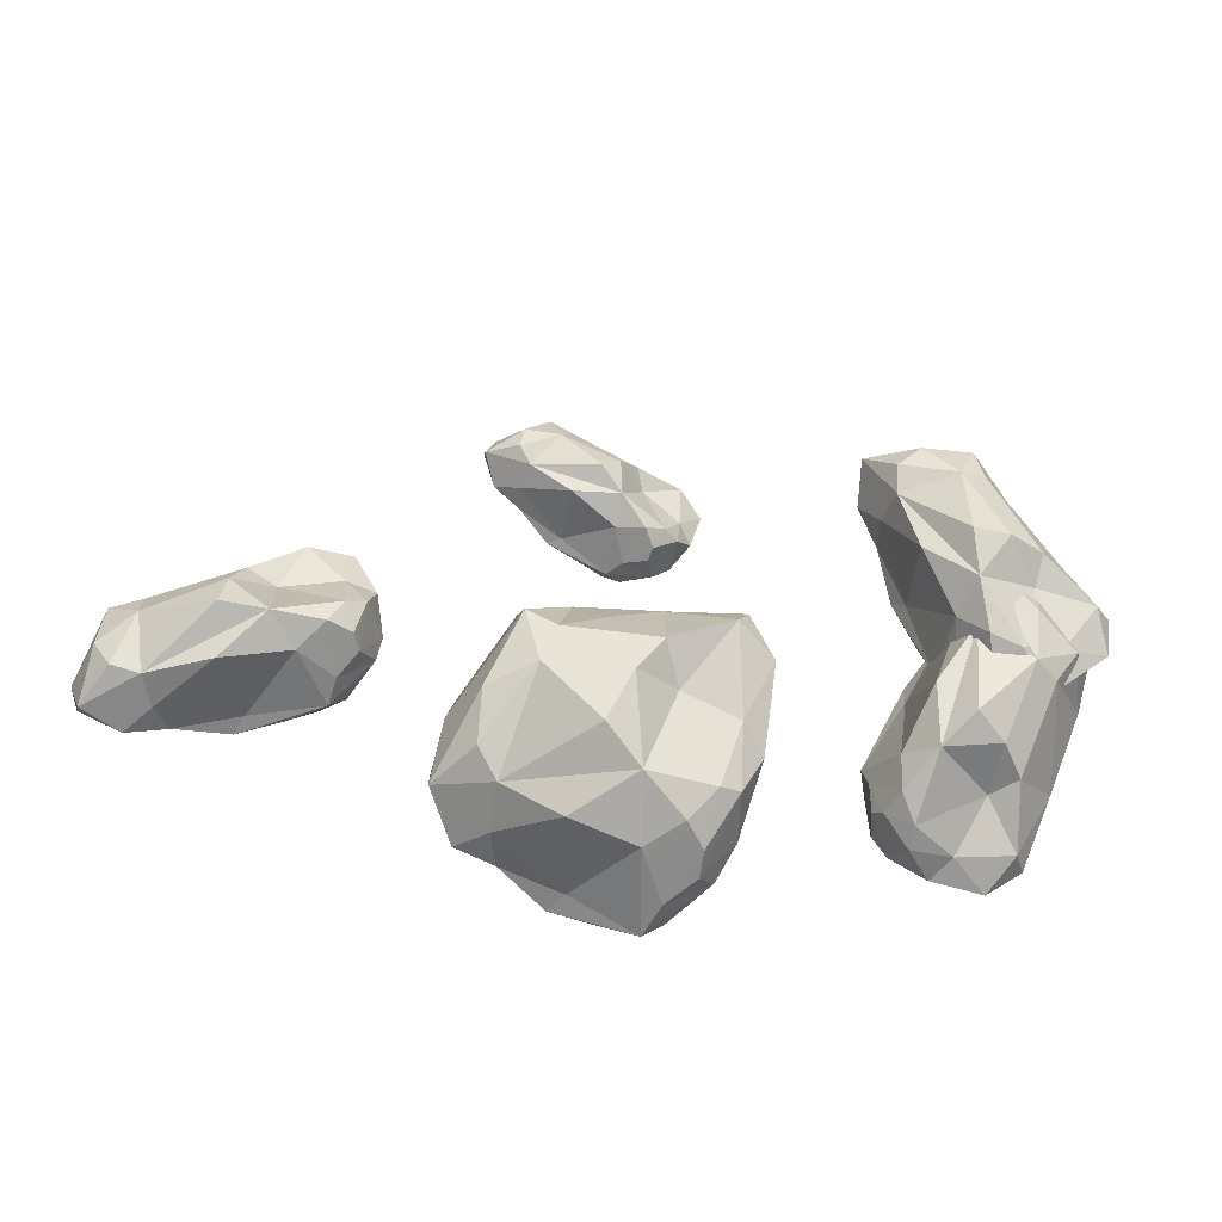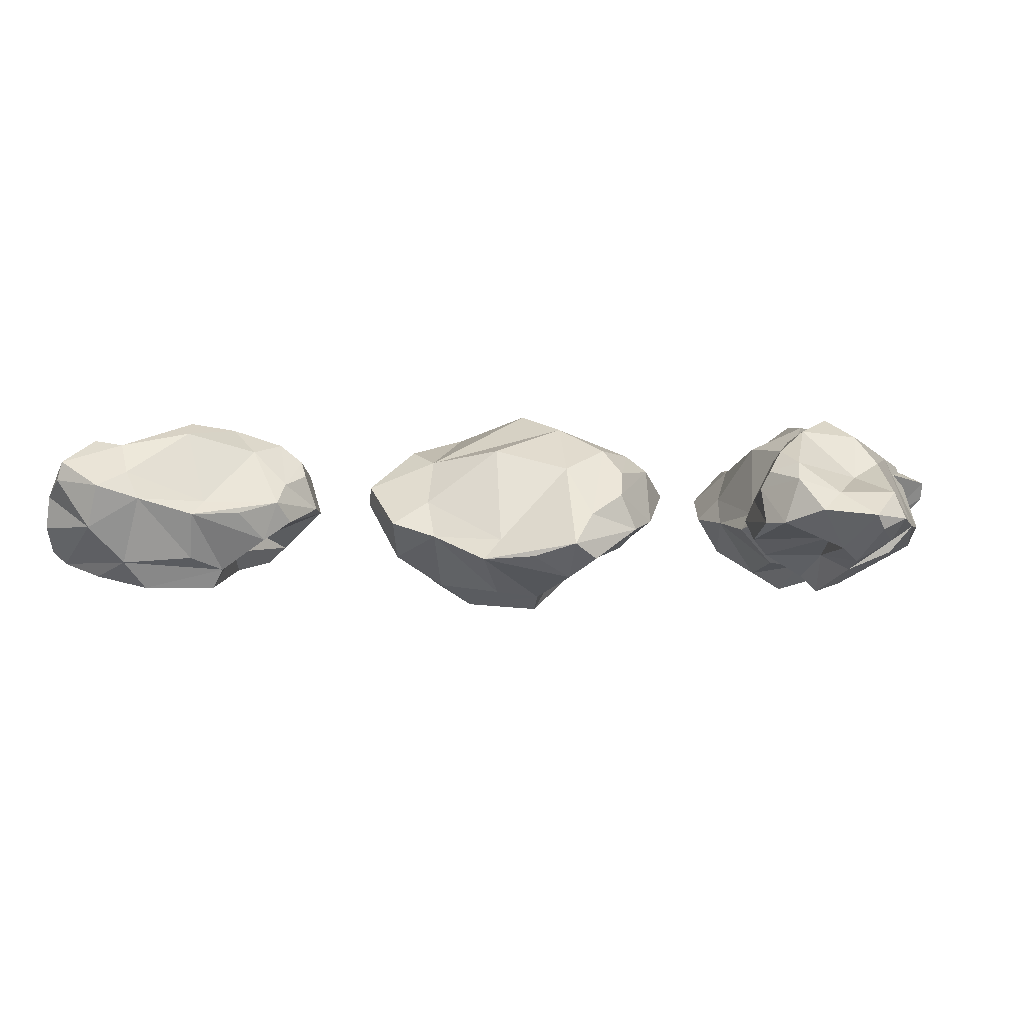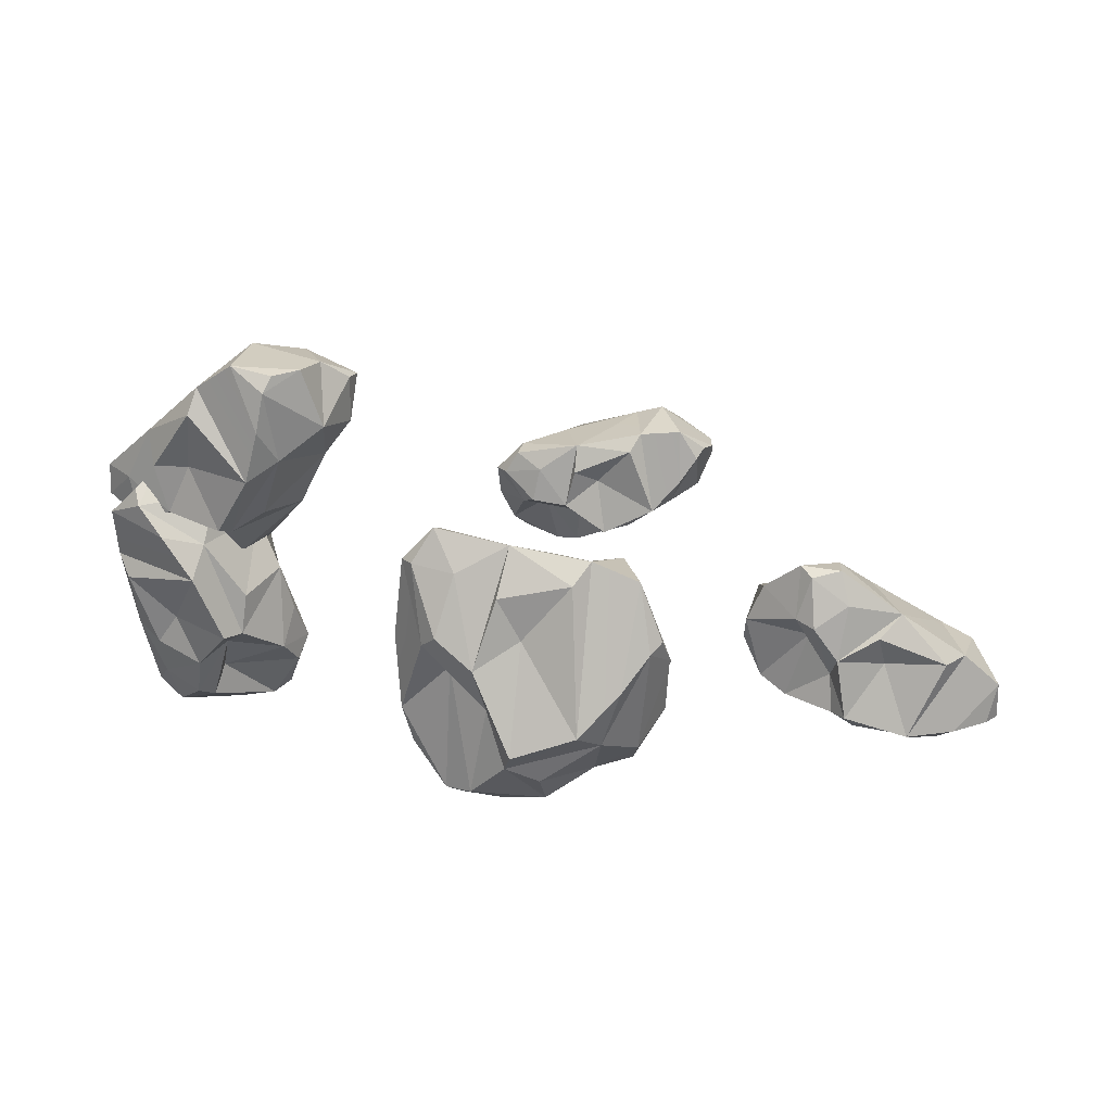
<metadata>
{"format":"obj","ext":"obj","renderer":"f3d","projection":"perspective","resolution":1024,"background":"white","views":[{"elev":69.9,"azim":-158.4,"up":"+Y"},{"elev":-0.0,"azim":-165.0,"up":"+Y"},{"elev":-57.4,"azim":7.2,"up":"+Y"}]}
</metadata>
<code>
o mossy_rocks_Mesh
v 2.401 -0.02113 -3.62
v 2.763 0.2241 -3.682
v 3.574 0.07465 -3.607
v 4.164 0.1065 -3.451
v 4.206 -0.5146 -3.21
v 3.101 -0.4506 -3.25
v 4.334 -0.674 -2.887
v 2.511 -0.1022 -2.433
v 2.458 -0.3606 -2.41
v 2.695 -0.5129 -2.59
v 3.045 0.2155 -2.487
v 2.885 0.147 -2.73
v 2.479 0.4214 -3.449
v 2.427 0.4205 -3.174
v 4.366 0.6154 -2.885
v 4.213 0.344 -3.288
v 2.965 0.5248 -3.407
v 2.921 0.06413 -3.825
v 3.725 -0.03438 -3.682
v 2.763 -0.1278 -3.793
v 3.289 -0.02868 -3.767
v 3.011 -0.2922 -3.741
v 3.667 -0.4625 -3.524
v 3.375 -0.7678 -3.405
v 3.328 -0.5887 -3.498
v 3.976 -0.7675 -3.181
v 2.951 -0.6544 -3.039
v 3.367 -0.5422 -2.81
v 3.793 -0.6096 -2.432
v 3.109 -0.6131 -2.629
v 3.175 -0.4423 -2.355
v 3.575 -0.09484 -2.362
v 3.915 0.2679 -2.382
v 3.212 0.5273 -2.611
v 3.017 0.7181 -3.059
v 3.361 0.7768 -2.827
v 4.169 0.5822 -3.059
v 3.574 0.6973 -3.237
v 2.634 0.5794 -3.303
v 2.571 -0.6008 -2.946
v 2.442 -0.4494 -3.024
v 2.715 -0.3212 -3.104
v 2.279 -0.3983 -2.628
v 2.267 -0.07614 -3.451
v 2.177 -0.2582 -2.639
v 2.147 -0.07189 -3.078
v 2.35 0.03931 -2.896
v 2.501 0.2946 -3.577
v 2.264 0.2669 -3.21
v 3.941 -0.46 -2.29
v 4.569 -0.567 -2.647
v 4.67 -0.4505 -2.576
v 4.409 -0.4806 -2.307
v 4.772 -0.2141 -2.689
v 4.556 -0.171 -3.214
v 4.769 0.0837 -2.755
v 4.227 0.1708 -2.292
v 4.785 0.2584 -3.021
v 3.986 0.4904 -2.534
v 4.421 0.4755 -2.623
v 4.748 0.4291 -3.047
v 4.526 0.2259 -3.342
v 0.4466 -0.03004 -6.783
v 0.8801 0.1581 -7.257
v 1.956 -0.1517 -7.484
v 2.796 -0.1189 -7.477
v 2.967 -0.7395 -6.641
v 1.533 -0.4488 -6.12
v 3.303 -0.7239 -5.882
v 1.224 0.752 -4.025
v 1.164 0.4502 -3.816
v 1.367 0.06537 -4.305
v 1.884 1.002 -4.614
v 1.548 0.7627 -5.059
v 0.6464 0.6514 -6.638
v 0.727 0.8725 -5.962
v 3.368 0.9233 -6.51
v 2.949 0.2996 -7.237
v 1.292 0.7108 -6.872
v 1.002 -0.1905 -7.608
v 2.107 -0.3817 -7.696
v 0.8145 -0.3777 -7.349
v 1.503 -0.3452 -7.644
v 1.156 -0.6028 -7.295
v 2.109 -0.7972 -7.089
v 1.795 -1.034 -6.493
v 1.688 -0.8653 -6.769
v 2.684 -0.9922 -6.32
v 1.45 -0.5158 -5.441
v 2.108 -0.2865 -5.2
v 2.856 -0.1755 -4.53
v 1.875 -0.1826 -4.591
v 2.109 0.2323 -4.067
v 2.624 0.5855 -4.483
v 3.055 0.9612 -4.901
v 2.036 1.271 -5.151
v 1.55 1.214 -6.177
v 2.116 1.393 -5.863
v 3.021 0.7902 -6.787
v 2.166 0.9305 -6.911
v 0.9255 0.9321 -6.461
v 1.016 -0.293 -5.025
v 0.8117 -0.1313 -5.207
v 1.12 -0.08746 -5.615
v 0.8171 0.2734 -4.206
v 0.364 0.05803 -6.282
v 0.6825 0.4669 -4.238
v 0.4112 0.3754 -5.34
v 0.7714 0.6138 -5.083
v 0.6029 0.3859 -6.891
v 0.496 0.683 -5.879
v 3.124 0.09322 -4.354
v 3.734 -0.4542 -5.509
v 3.903 -0.2718 -5.455
v 3.714 -0.04762 -4.657
v 3.978 -0.07778 -5.893
v 3.419 -0.3785 -7.02
v 3.944 0.2539 -6.188
v 3.501 0.8385 -4.825
v 3.823 0.2705 -6.904
v 3.068 1.115 -5.405
v 3.577 0.9329 -5.861
v 3.766 0.4775 -7.024
v 3.319 0.03892 -7.49
v 4.952 0.2194 -5.828
v 5.209 0.5363 -6.271
v 6.039 0.3145 -7.008
v 6.738 0.3547 -7.463
v 7.05 -0.4696 -7.229
v 5.99 -0.3517 -6.157
v 7.503 -0.6595 -7.049
v 6.253 0.2202 -4.844
v 6.241 -0.1279 -4.746
v 6.285 -0.3602 -5.137
v 6.674 0.6311 -5.46
v 6.286 0.5193 -5.516
v 5.173 0.8364 -5.789
v 5.402 0.8633 -5.483
v 7.468 1.096 -7.193
v 6.935 0.6923 -7.384
v 5.657 0.9661 -6.249
v 5.218 0.2996 -6.547
v 6.108 0.1541 -7.22
v 5.116 0.04616 -6.342
v 5.62 0.1672 -6.858
v 5.404 -0.1806 -6.53
v 6.235 -0.4122 -6.979
v 6.102 -0.8075 -6.547
v 5.956 -0.571 -6.601
v 6.881 -0.8041 -6.949
v 6.075 -0.6043 -5.794
v 6.683 -0.4424 -6.014
v 7.46 -0.511 -6.091
v 6.632 -0.5134 -5.581
v 6.96 -0.2562 -5.411
v 7.303 0.2039 -5.852
v 7.578 0.6854 -6.247
v 6.687 1.039 -5.769
v 6.047 1.261 -6
v 6.594 1.353 -6.14
v 7.113 1.04 -7.151
v 6.381 1.199 -6.723
v 5.455 1.061 -5.825
v 5.817 -0.5104 -5.33
v 5.611 -0.3077 -5.285
v 5.775 -0.1493 -5.645
v 5.858 -0.1948 -4.762
v 5.001 0.165 -5.532
v 5.746 -0.001804 -4.681
v 5.266 0.2105 -5.07
v 5.631 0.3733 -5.117
v 5.07 0.6506 -5.917
v 5.223 0.6556 -5.339
v 7.731 -0.298 -6.123
v 7.954 -0.4979 -7.076
v 8.114 -0.3355 -7.122
v 8.146 -0.3424 -6.61
v 8.082 -0.02751 -7.35
v 7.351 -0.01278 -7.617
v 7.997 0.3719 -7.434
v 7.962 0.5522 -6.47
v 7.734 0.5837 -7.709
v 7.479 0.9717 -6.477
v 7.79 0.9292 -6.996
v 7.666 0.8149 -7.711
v 7.175 0.5164 -7.739
v -1.772 0.4679 -3.821
v -1.217 0.6228 -3.644
v -0.4607 0.1508 -2.946
v 0.0907 0.01938 -2.333
v -0.332 -0.7074 -1.98
v -1.472 -0.2217 -2.848
v -0.487 -0.8532 -1.503
v -2.485 0.7107 -2.374
v -2.686 0.4098 -2.367
v -2.384 0.06792 -2.387
v -1.713 0.8955 -2.065
v -1.758 0.7893 -2.456
v -1.583 1.057 -3.601
v -1.824 1.165 -3.324
v 0.1835 0.7748 -1.574
v 0.1519 0.3561 -2.129
v -1.033 1.019 -3.202
v -1.03 0.3133 -3.679
v -0.3006 -0.06944 -2.913
v -1.317 0.1392 -3.744
v -0.7143 0.07486 -3.333
v -1.163 -0.1467 -3.489
v -0.6804 -0.5404 -2.743
v -1.228 -0.7792 -2.799
v -1.128 -0.5643 -2.954
v -0.7247 -0.933 -2.099
v -1.876 -0.3553 -2.702
v -1.523 -0.2951 -2.14
v -1.346 -0.4184 -1.387
v -1.958 -0.2287 -2.118
v -1.985 0.05322 -1.768
v -1.375 0.3414 -1.506
v -0.813 0.6674 -1.305
v -1.295 1.188 -2.107
v -1.113 1.358 -2.778
v -0.8658 1.379 -2.262
v 0.06905 0.7504 -1.917
v -0.4008 1.063 -2.569
v -1.434 1.247 -3.331
v -2.324 -0.1131 -2.88
v -2.336 0.1024 -3.076
v -1.924 0.1362 -2.976
v -2.753 0.3583 -2.747
v -2.058 0.504 -3.723
v -2.788 0.5716 -2.846
v -2.435 0.6765 -3.385
v -2.281 0.8006 -3.034
v -1.536 0.8457 -3.722
v -2.052 1.02 -3.475
v -1.207 -0.2376 -1.126
v -0.3392 -0.7277 -1.063
v -0.2202 -0.5943 -0.9151
v -0.6976 -0.4462 -0.7975
v 0.08361 -0.3694 -0.9867
v 0.2207 -0.4043 -1.752
v 0.2715 -0.01124 -1.087
v -0.5828 0.4555 -0.9629
v 0.5519 0.1183 -1.394
v -0.5247 0.8739 -1.443
v -0.000744 0.6615 -1.222
v 0.614 0.3407 -1.463
v 0.4696 0.06987 -1.95
v -0.9959 0.04578 -5.656
v -0.7739 0.33 -5.173
v -0.8431 0.1444 -4.059
v -0.9675 0.2342 -3.238
v -1.531 -0.4775 -3.15
v -1.575 -0.381 -4.659
v -2.002 -0.5562 -2.936
v -2.557 0.4234 -5.371
v -2.7 0.0978 -5.439
v -2.502 -0.1809 -5.136
v -2.298 0.801 -4.653
v -2.028 0.6164 -4.897
v -1.027 0.6903 -5.534
v -1.391 0.8032 -5.575
v -1.47 1.123 -2.903
v -1.076 0.6088 -3.156
v -0.9853 0.8291 -4.87
v -0.6372 0.05894 -4.974
v -0.7738 -0.03245 -3.861
v -0.7752 -0.1737 -5.183
v -0.7092 -0.04827 -4.465
v -0.882 -0.3734 -4.838
v -1.161 -0.5242 -3.919
v -1.474 -0.8651 -4.301
v -1.284 -0.6687 -4.376
v -1.697 -0.7892 -3.457
v -1.949 -0.5561 -4.837
v -2.154 -0.3272 -4.246
v -2.625 -0.2716 -3.622
v -2.447 -0.3384 -4.575
v -2.725 -0.005314 -4.456
v -2.529 0.4337 -3.915
v -2.316 0.8889 -3.457
v -1.99 1.152 -4.443
v -1.352 1.222 -4.76
v -1.591 1.385 -4.266
v -1.28 1.014 -3.191
v -1.068 1.107 -4.022
v -1.134 0.9516 -5.308
v -2.09 -0.4377 -5.344
v -1.94 -0.2692 -5.529
v -1.754 -0.1423 -5.168
v -2.452 -0.03597 -5.707
v -1.252 0.04686 -5.82
v -2.392 0.1448 -5.849
v -1.748 0.2084 -5.941
v -1.917 0.4226 -5.645
v -0.9105 0.472 -5.518
v -1.424 0.5925 -5.799
v -2.732 -0.02237 -3.406
v -2.242 -0.325 -2.591
v -2.276 -0.1467 -2.446
v -2.666 -0.06868 -2.77
v -2.02 0.1123 -2.321
v -1.345 -0.04109 -2.676
v -1.813 0.4732 -2.335
v -2.439 0.7911 -3.021
v -1.394 0.5913 -2.346
v -2.019 1.115 -3.379
v -1.862 1.047 -2.797
v -1.294 0.8041 -2.4
v -1.019 0.4244 -2.734
f 16 4 3
f 4 19 3
f 21 22 18
f 19 4 23
f 19 25 22
f 4 5 23
f 23 25 19
f 22 25 6
f 2 18 1
f 25 24 6
f 25 26 24
f 24 26 28
f 28 30 27
f 26 50 29
f 29 30 28
f 27 30 31
f 50 31 29
f 50 32 31
f 31 11 8
f 33 59 34 11
f 8 11 12
f 50 33 32
f 34 35 12
f 35 14 12
f 37 35 36
f 17 2 39
f 38 3 17
f 39 2 13
f 40 41 6
f 41 42 6
f 6 42 22
f 41 44 42
f 41 46 44
f 43 45 41
f 44 20 42
f 45 46 41
f 45 47 46
f 8 12 47
f 44 49 48
f 48 2 1
f 47 14 49
f 49 13 48
f 9 8 45
f 48 13 2
f 22 42 20
f 7 5 51
f 5 55 51
f 5 4 55
f 53 54 57
f 55 58 56
f 55 4 62
f 58 61 56
f 60 59 57
f 4 16 62
f 7 53 50
f 61 15 60
f 17 3 18
f 18 3 19
f 18 19 21
f 18 22 20
f 21 19 22
f 25 23 5
f 25 5 26
f 24 27 6
f 5 7 26
f 24 28 27
f 28 26 29
f 26 7 50
f 29 31 30
f 10 31 9
f 31 8 9
f 31 32 11
f 11 32 33
f 11 34 12
f 34 36 35
f 34 59 36
f 36 59 37
f 39 35 17
f 37 59 15
f 35 39 14
f 35 38 17
f 35 37 38
f 38 37 16
f 38 16 3
f 14 39 13
f 27 31 10
f 40 10 43
f 40 43 41
f 43 10 9
f 18 2 17
f 43 9 45
f 49 46 47
f 44 48 1
f 44 46 49
f 6 27 40
f 47 12 14
f 13 49 14
f 7 51 53
f 53 51 52
f 54 55 56
f 52 51 54
f 50 53 57
f 53 52 54
f 54 51 55
f 50 57 33
f 57 54 56
f 58 55 62
f 57 59 33
f 56 60 57
f 58 62 61
f 15 61 37
f 1 18 20
f 16 37 61 62
f 15 59 60
f 40 27 10
f 1 20 44
f 47 45 8
f 61 60 56
f 78 66 65
f 66 81 65
f 83 84 80
f 81 66 85
f 81 87 84
f 66 67 85
f 85 87 81
f 84 87 68
f 64 80 63
f 87 86 68
f 87 88 86
f 86 88 90
f 90 92 89
f 88 112 91
f 91 92 90
f 89 92 93
f 112 93 91
f 112 94 93
f 93 73 70
f 95 121 96 73
f 70 73 74
f 112 95 94
f 96 97 74
f 97 76 74
f 99 97 98
f 79 64 101
f 100 65 79
f 101 64 75
f 102 103 68
f 103 104 68
f 68 104 84
f 103 106 104
f 103 108 106
f 105 107 103
f 106 82 104
f 107 108 103
f 107 109 108
f 70 74 109
f 106 111 110
f 110 64 63
f 109 76 111
f 111 75 110
f 71 70 107
f 110 75 64
f 84 104 82
f 69 67 113
f 67 117 113
f 67 66 117
f 115 116 119
f 117 120 118
f 117 66 124
f 120 123 118
f 122 121 119
f 66 78 124
f 69 115 112
f 123 77 122
f 79 65 80
f 80 65 81
f 80 81 83
f 80 84 82
f 83 81 84
f 87 85 67
f 87 67 88
f 86 89 68
f 67 69 88
f 86 90 89
f 90 88 91
f 88 69 112
f 91 93 92
f 72 93 71
f 93 70 71
f 93 94 73
f 73 94 95
f 73 96 74
f 96 98 97
f 96 121 98
f 98 121 99
f 101 97 79
f 99 121 77
f 97 101 76
f 97 100 79
f 97 99 100
f 100 99 78
f 100 78 65
f 76 101 75
f 89 93 72
f 102 72 105
f 102 105 103
f 105 72 71
f 80 64 79
f 105 71 107
f 111 108 109
f 106 110 63
f 106 108 111
f 68 89 102
f 109 74 76
f 75 111 76
f 69 113 115
f 115 113 114
f 116 117 118
f 114 113 116
f 112 115 119
f 115 114 116
f 116 113 117
f 112 119 95
f 119 116 118
f 120 117 124
f 119 121 95
f 118 122 119
f 120 124 123
f 77 123 99
f 63 80 82
f 78 99 123 124
f 77 121 122
f 102 89 72
f 63 82 106
f 109 107 70
f 123 122 118
f 140 128 127
f 128 143 127
f 145 146 142
f 143 128 147
f 143 149 146
f 128 129 147
f 147 149 143
f 146 149 130
f 126 142 125
f 149 148 130
f 149 150 148
f 148 150 152
f 152 154 151
f 150 174 153
f 153 154 152
f 151 154 155
f 174 155 153
f 174 156 155
f 155 135 132
f 157 183 158 135
f 132 135 136
f 174 157 156
f 158 159 136
f 159 138 136
f 161 159 160
f 141 126 163
f 162 127 141
f 163 126 137
f 164 165 130
f 165 166 130
f 130 166 146
f 165 168 166
f 165 170 168
f 167 169 165
f 168 144 166
f 169 170 165
f 169 171 170
f 132 136 171
f 168 173 172
f 172 126 125
f 171 138 173
f 173 137 172
f 133 132 169
f 172 137 126
f 146 166 144
f 131 129 175
f 129 179 175
f 129 128 179
f 177 178 181
f 179 182 180
f 179 128 186
f 182 185 180
f 184 183 181
f 128 140 186
f 131 177 174
f 185 139 184
f 141 127 142
f 142 127 143
f 142 143 145
f 142 146 144
f 145 143 146
f 149 147 129
f 149 129 150
f 148 151 130
f 129 131 150
f 148 152 151
f 152 150 153
f 150 131 174
f 153 155 154
f 134 155 133
f 155 132 133
f 155 156 135
f 135 156 157
f 135 158 136
f 158 160 159
f 158 183 160
f 160 183 161
f 163 159 141
f 161 183 139
f 159 163 138
f 159 162 141
f 159 161 162
f 162 161 140
f 162 140 127
f 138 163 137
f 151 155 134
f 164 134 167
f 164 167 165
f 167 134 133
f 142 126 141
f 167 133 169
f 173 170 171
f 168 172 125
f 168 170 173
f 130 151 164
f 171 136 138
f 137 173 138
f 131 175 177
f 177 175 176
f 178 179 180
f 176 175 178
f 174 177 181
f 177 176 178
f 178 175 179
f 174 181 157
f 181 178 180
f 182 179 186
f 181 183 157
f 180 184 181
f 182 186 185
f 139 185 161
f 125 142 144
f 140 161 185 186
f 139 183 184
f 164 151 134
f 125 144 168
f 171 169 132
f 185 184 180
f 202 190 189
f 190 205 189
f 207 208 204
f 205 190 209
f 205 211 208
f 190 191 209
f 209 211 205
f 208 211 192
f 188 204 187
f 211 210 192
f 211 212 210
f 210 212 214
f 214 216 213
f 212 236 215
f 215 216 214
f 213 216 217
f 236 217 215
f 236 218 217
f 217 197 194
f 219 245 220 197
f 194 197 198
f 236 219 218
f 220 221 198
f 221 200 198
f 223 221 222
f 203 188 225
f 224 189 203
f 225 188 199
f 226 227 192
f 227 228 192
f 192 228 208
f 227 230 228
f 227 232 230
f 229 231 227
f 230 206 228
f 231 232 227
f 231 233 232
f 194 198 233
f 230 235 234
f 234 188 187
f 233 200 235
f 235 199 234
f 195 194 231
f 234 199 188
f 208 228 206
f 193 191 237
f 191 241 237
f 191 190 241
f 239 240 243
f 241 244 242
f 241 190 248
f 244 247 242
f 246 245 243
f 190 202 248
f 193 239 236
f 247 201 246
f 203 189 204
f 204 189 205
f 204 205 207
f 204 208 206
f 207 205 208
f 211 209 191
f 211 191 212
f 210 213 192
f 191 193 212
f 210 214 213
f 214 212 215
f 212 193 236
f 215 217 216
f 196 217 195
f 217 194 195
f 217 218 197
f 197 218 219
f 197 220 198
f 220 222 221
f 220 245 222
f 222 245 223
f 225 221 203
f 223 245 201
f 221 225 200
f 221 224 203
f 221 223 224
f 224 223 202
f 224 202 189
f 200 225 199
f 213 217 196
f 226 196 229
f 226 229 227
f 229 196 195
f 204 188 203
f 229 195 231
f 235 232 233
f 230 234 187
f 230 232 235
f 192 213 226
f 233 198 200
f 199 235 200
f 193 237 239
f 239 237 238
f 240 241 242
f 238 237 240
f 236 239 243
f 239 238 240
f 240 237 241
f 236 243 219
f 243 240 242
f 244 241 248
f 243 245 219
f 242 246 243
f 244 248 247
f 201 247 223
f 187 204 206
f 202 223 247 248
f 201 245 246
f 226 213 196
f 187 206 230
f 233 231 194
f 247 246 242
f 264 252 251
f 252 267 251
f 269 270 266
f 267 252 271
f 267 273 270
f 252 253 271
f 271 273 267
f 270 273 254
f 250 266 249
f 273 272 254
f 273 274 272
f 272 274 276
f 276 278 275
f 274 298 277
f 277 278 276
f 275 278 279
f 298 279 277
f 298 280 279
f 279 259 256
f 281 307 282 259
f 256 259 260
f 298 281 280
f 282 283 260
f 283 262 260
f 285 283 284
f 265 250 287
f 286 251 265
f 287 250 261
f 288 289 254
f 289 290 254
f 254 290 270
f 289 292 290
f 289 294 292
f 291 293 289
f 292 268 290
f 293 294 289
f 293 295 294
f 256 260 295
f 292 297 296
f 296 250 249
f 295 262 297
f 297 261 296
f 257 256 293
f 296 261 250
f 270 290 268
f 255 253 299
f 253 303 299
f 253 252 303
f 301 302 305
f 303 306 304
f 303 252 310
f 306 309 304
f 308 307 305
f 252 264 310
f 255 301 298
f 309 263 308
f 265 251 266
f 266 251 267
f 266 267 269
f 266 270 268
f 269 267 270
f 273 271 253
f 273 253 274
f 272 275 254
f 253 255 274
f 272 276 275
f 276 274 277
f 274 255 298
f 277 279 278
f 258 279 257
f 279 256 257
f 279 280 259
f 259 280 281
f 259 282 260
f 282 284 283
f 282 307 284
f 284 307 285
f 287 283 265
f 285 307 263
f 283 287 262
f 283 286 265
f 283 285 286
f 286 285 264
f 286 264 251
f 262 287 261
f 275 279 258
f 288 258 291
f 288 291 289
f 291 258 257
f 266 250 265
f 291 257 293
f 297 294 295
f 292 296 249
f 292 294 297
f 254 275 288
f 295 260 262
f 261 297 262
f 255 299 301
f 301 299 300
f 302 303 304
f 300 299 302
f 298 301 305
f 301 300 302
f 302 299 303
f 298 305 281
f 305 302 304
f 306 303 310
f 305 307 281
f 304 308 305
f 306 310 309
f 263 309 285
f 249 266 268
f 264 285 309 310
f 263 307 308
f 288 275 258
f 249 268 292
f 295 293 256
f 309 308 304

</code>
